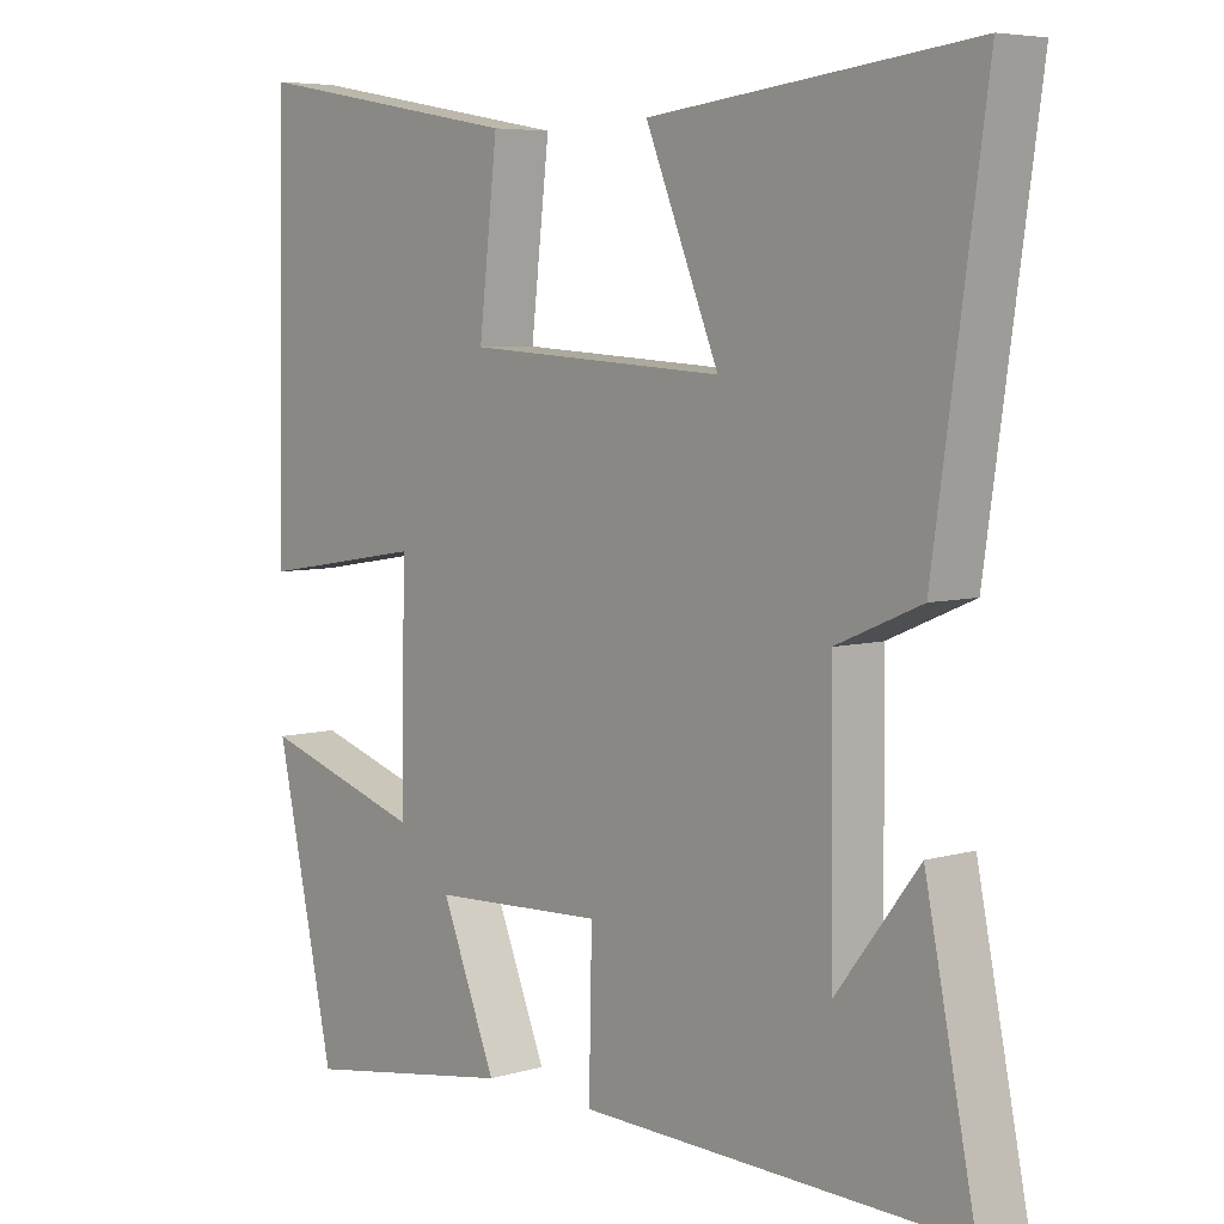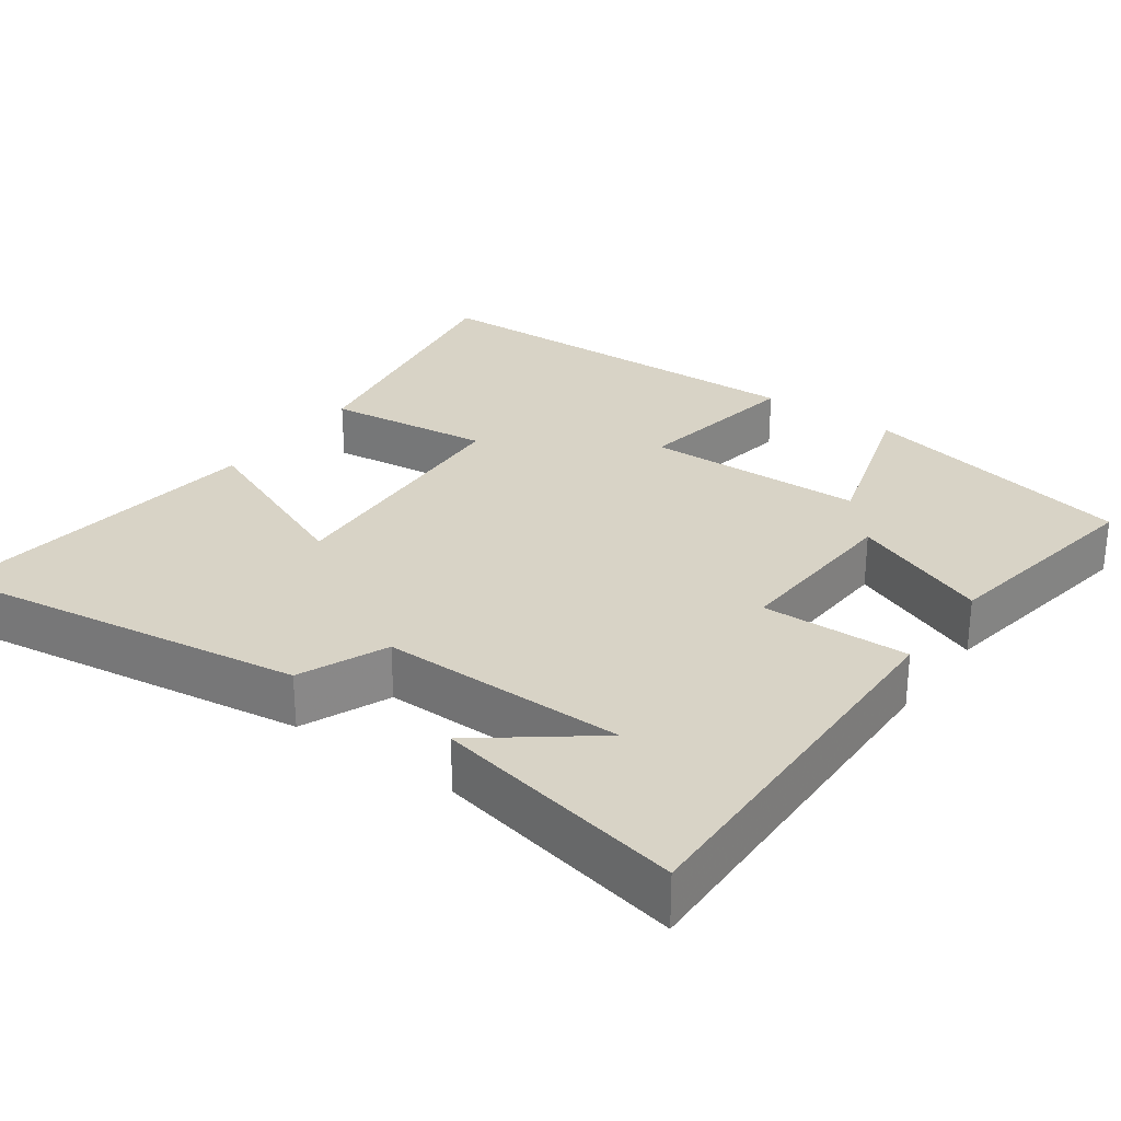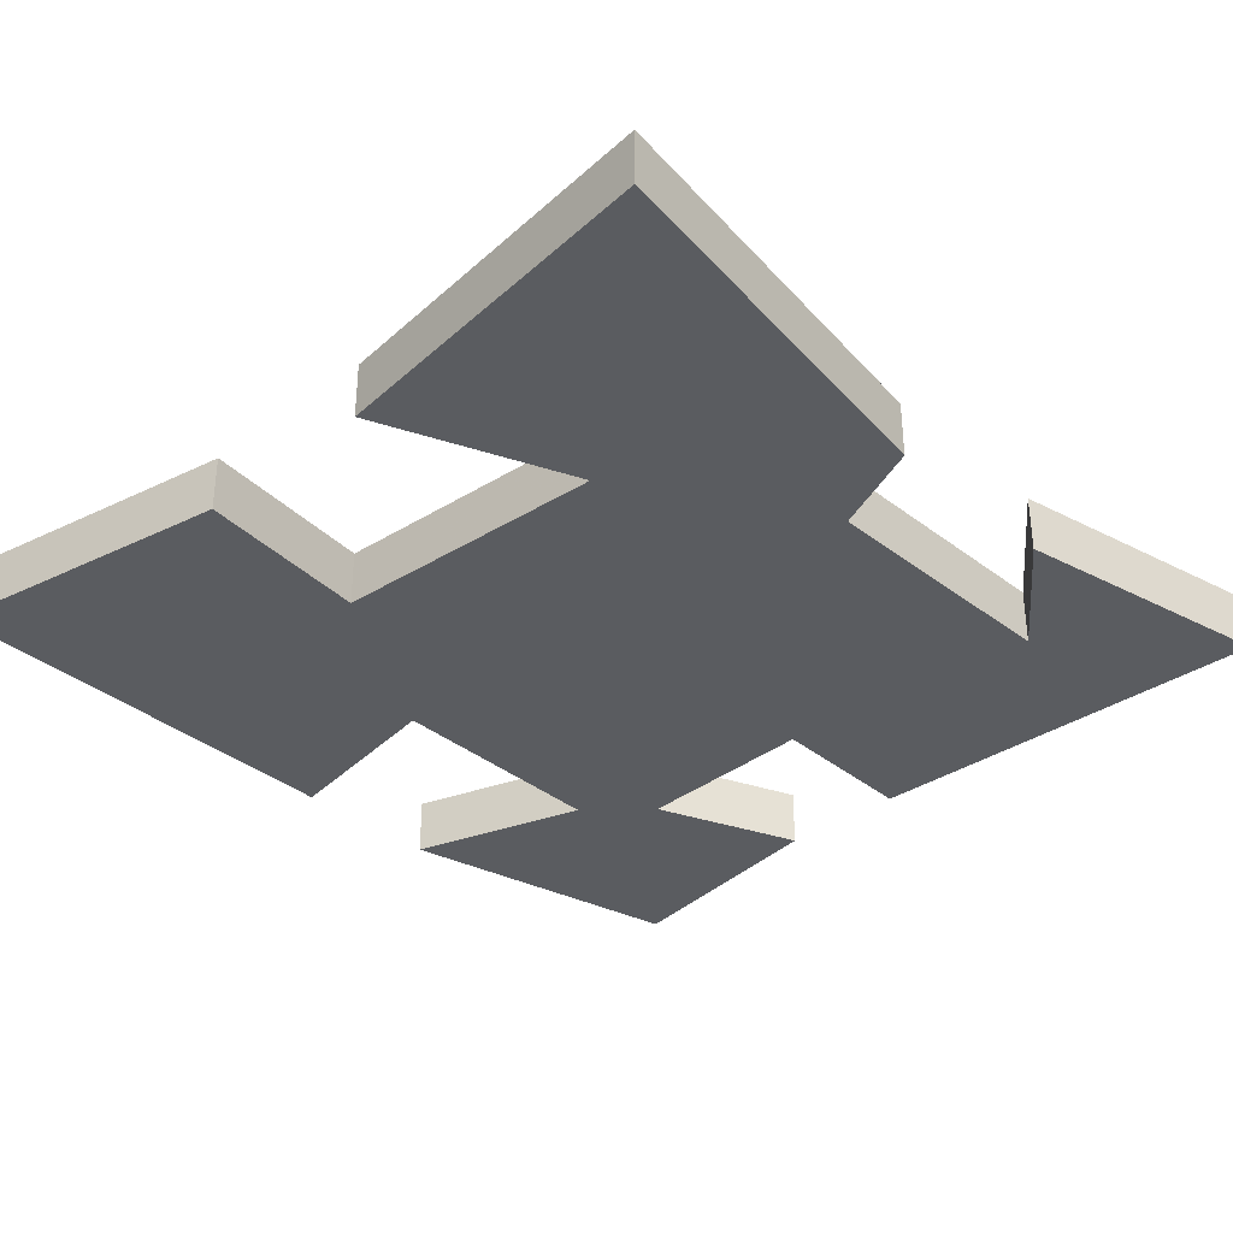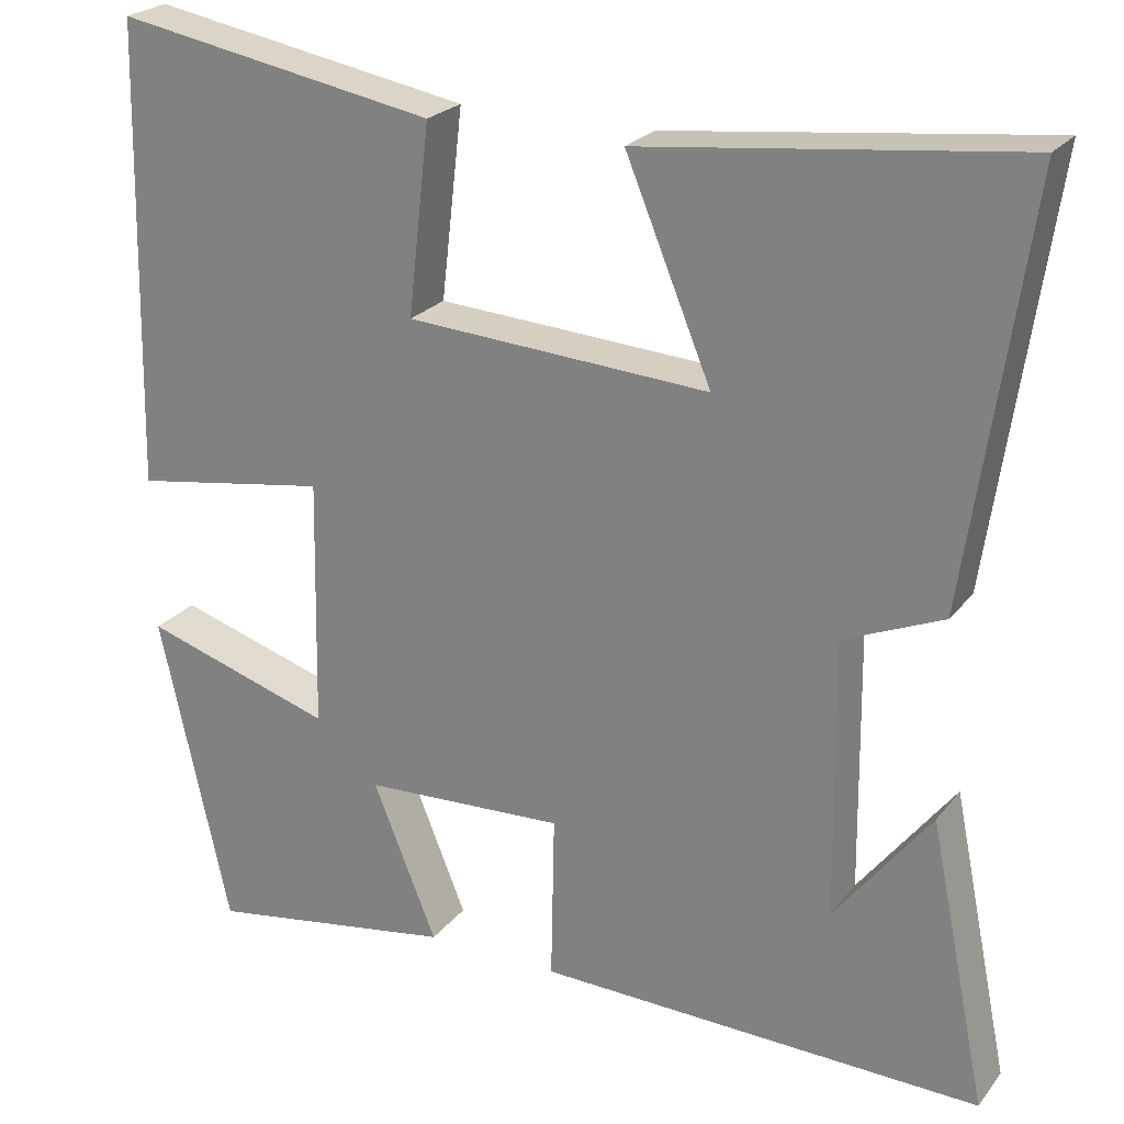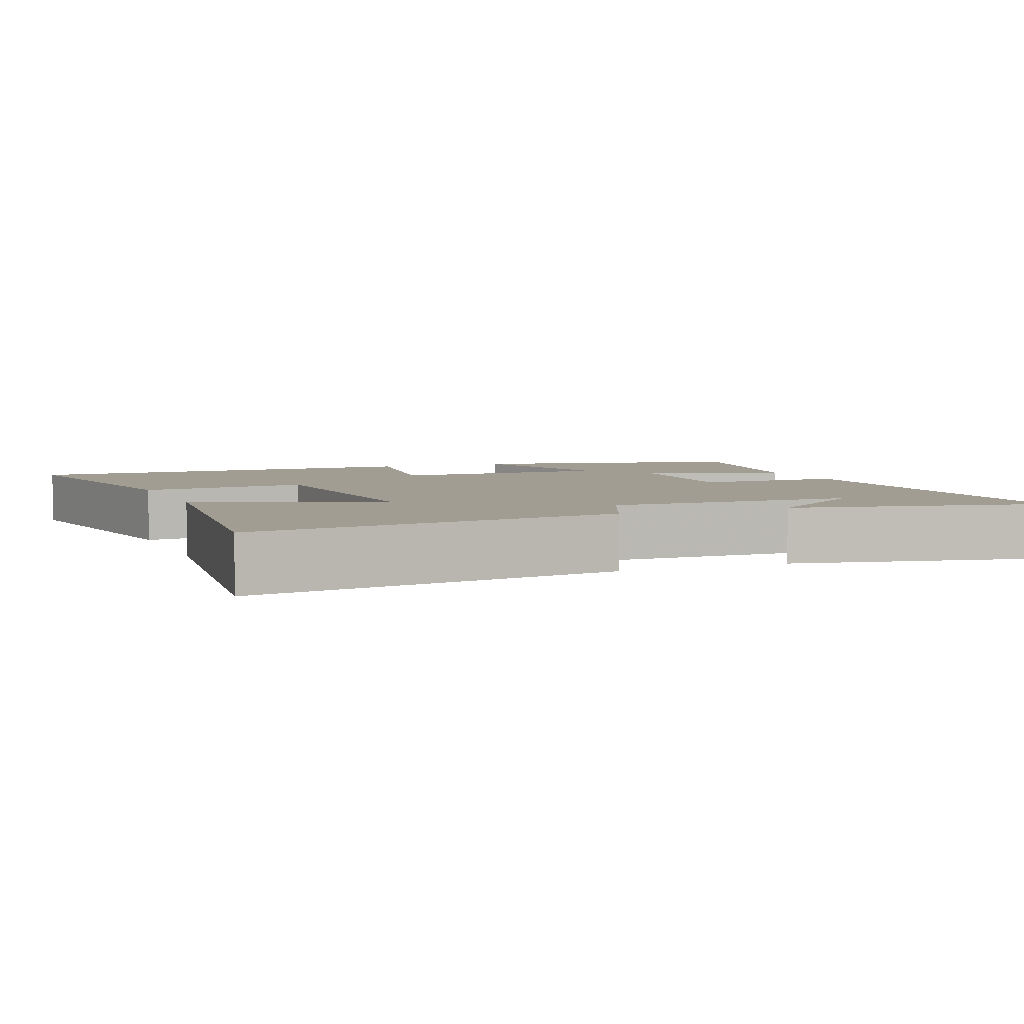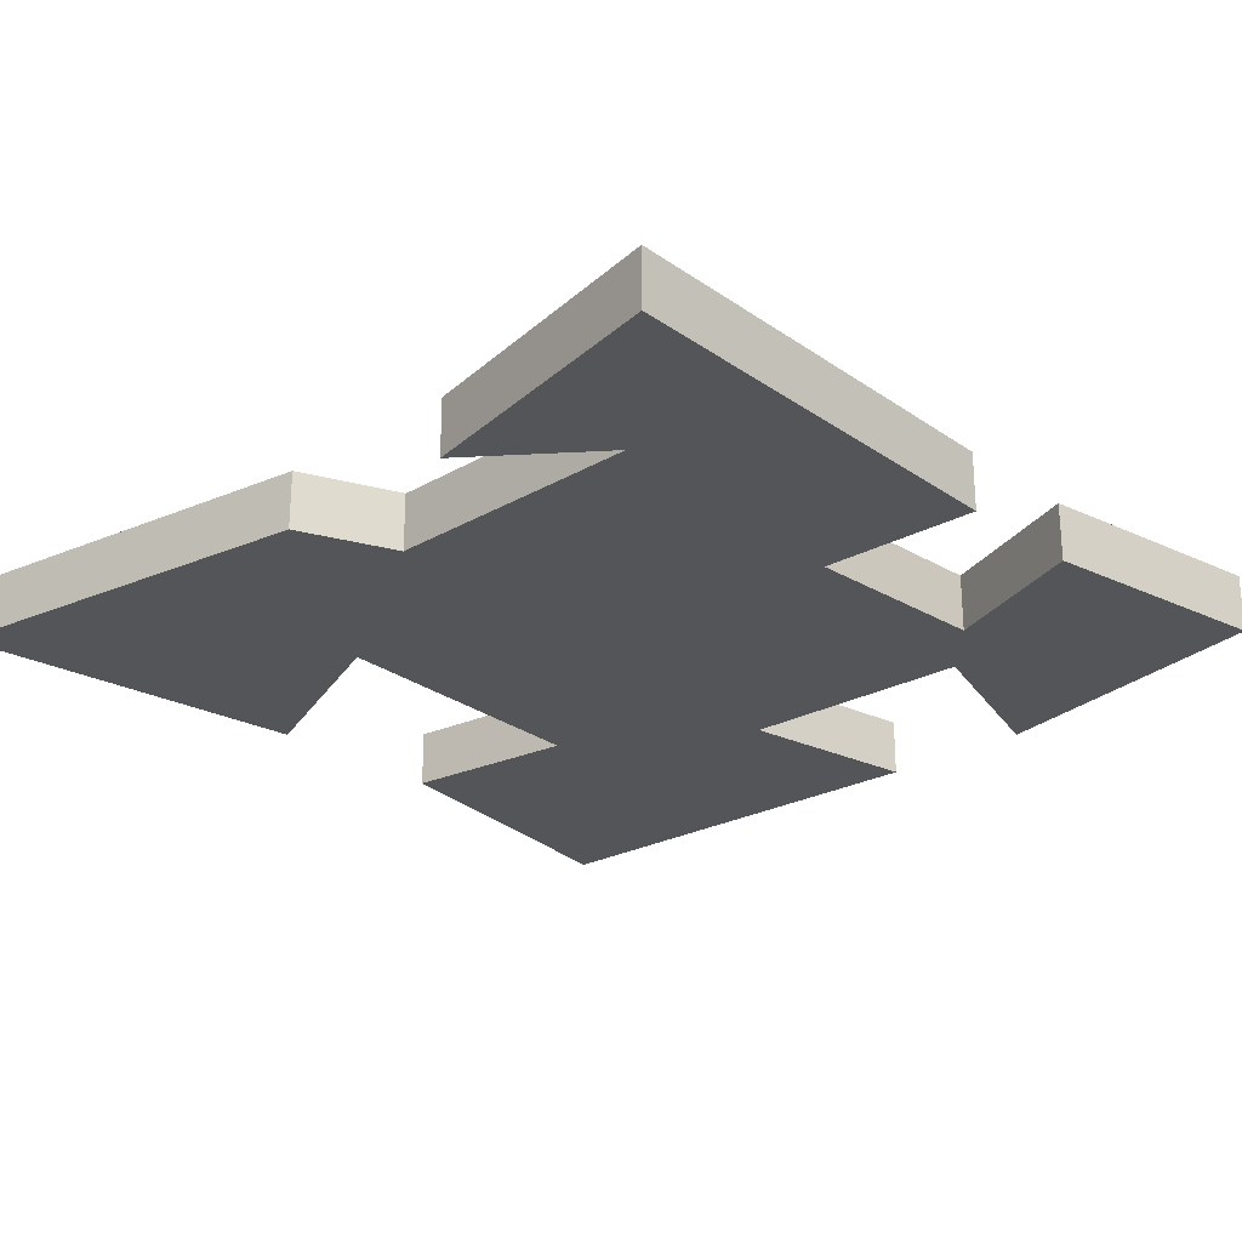
<metadata>
{"format":"obj","ext":"obj","renderer":"f3d","projection":"perspective","resolution":1024,"background":"white","views":[{"elev":6.0,"azim":48.8,"up":"+Z"},{"elev":28.0,"azim":125.7,"up":"+Y"},{"elev":-34.3,"azim":43.4,"up":"+Y"},{"elev":23.8,"azim":28.3,"up":"+Z"},{"elev":4.7,"azim":68.1,"up":"+Y"},{"elev":-24.7,"azim":132.9,"up":"+Y"}]}
</metadata>
<code>
v -0.417 0.07 -0.549
v -0.5 0.07 -0.174
v -0.273 0.07 -0.244
v -0.267 0.07 0.054
v -0.5 0.07 0.016
v -0.487 0.07 0.568
v -0.106 0.07 0.5
v -0.132 0.07 0.276
v 0.228 0.07 0.254
v 0.126 0.07 0.5
v 0.571 0.07 0.551
v 0.5 0.07 0.057
v 0.382 0.07 0.007
v 0.386 0.07 -0.323
v 0.5 0.07 -0.175
v 0.569 0.07 -0.512
v 0.04 0.07 -0.5
v 0.044 0.07 -0.301
v -0.196 0.07 -0.313
v -0.12 0.07 -0.5
v -0.417 0 -0.549
v -0.5 0 -0.174
v -0.273 0 -0.244
v -0.267 0 0.054
v -0.5 0 0.016
v -0.487 0 0.568
v -0.106 0 0.5
v -0.132 0 0.276
v 0.228 0 0.254
v 0.126 0 0.5
v 0.571 0 0.551
v 0.5 0 0.057
v 0.382 0 0.007
v 0.386 0 -0.323
v 0.5 0 -0.175
v 0.569 0 -0.512
v 0.04 0 -0.5
v 0.044 0 -0.301
v -0.196 0 -0.313
v -0.12 0 -0.5
f 19 20 1 2
f 16 17 18
f 14 15 16
f 14 16 18
f 13 14 18
f 10 11 12 13
f 9 10 13
f 8 9 13 18
f 5 6 7 8
f 4 5 8
f 3 4 8 18
f 19 2 3
f 3 18 19
f 22 21 40 39
f 38 37 36
f 36 35 34
f 38 36 34
f 38 34 33
f 33 32 31 30
f 33 30 29
f 38 33 29 28
f 28 27 26 25
f 28 25 24
f 38 28 24 23
f 23 22 39
f 39 38 23
f 1 21 22 2
f 2 22 23 3
f 3 23 24 4
f 4 24 25 5
f 5 25 26 6
f 6 26 27 7
f 7 27 28 8
f 8 28 29 9
f 9 29 30 10
f 10 30 31 11
f 11 31 32 12
f 12 32 33 13
f 13 33 34 14
f 14 34 35 15
f 15 35 36 16
f 16 36 37 17
f 17 37 38 18
f 18 38 39 19
f 19 39 40 20
f 20 40 21 1

</code>
